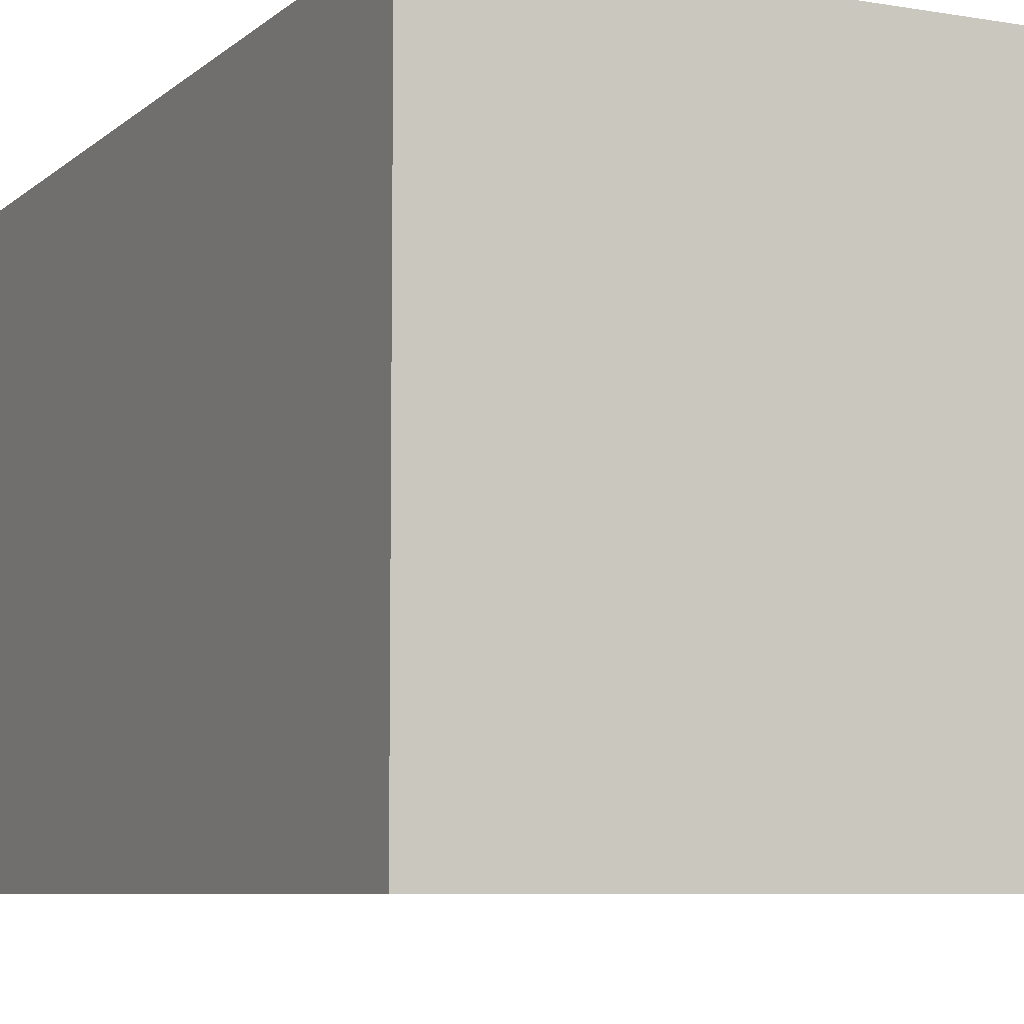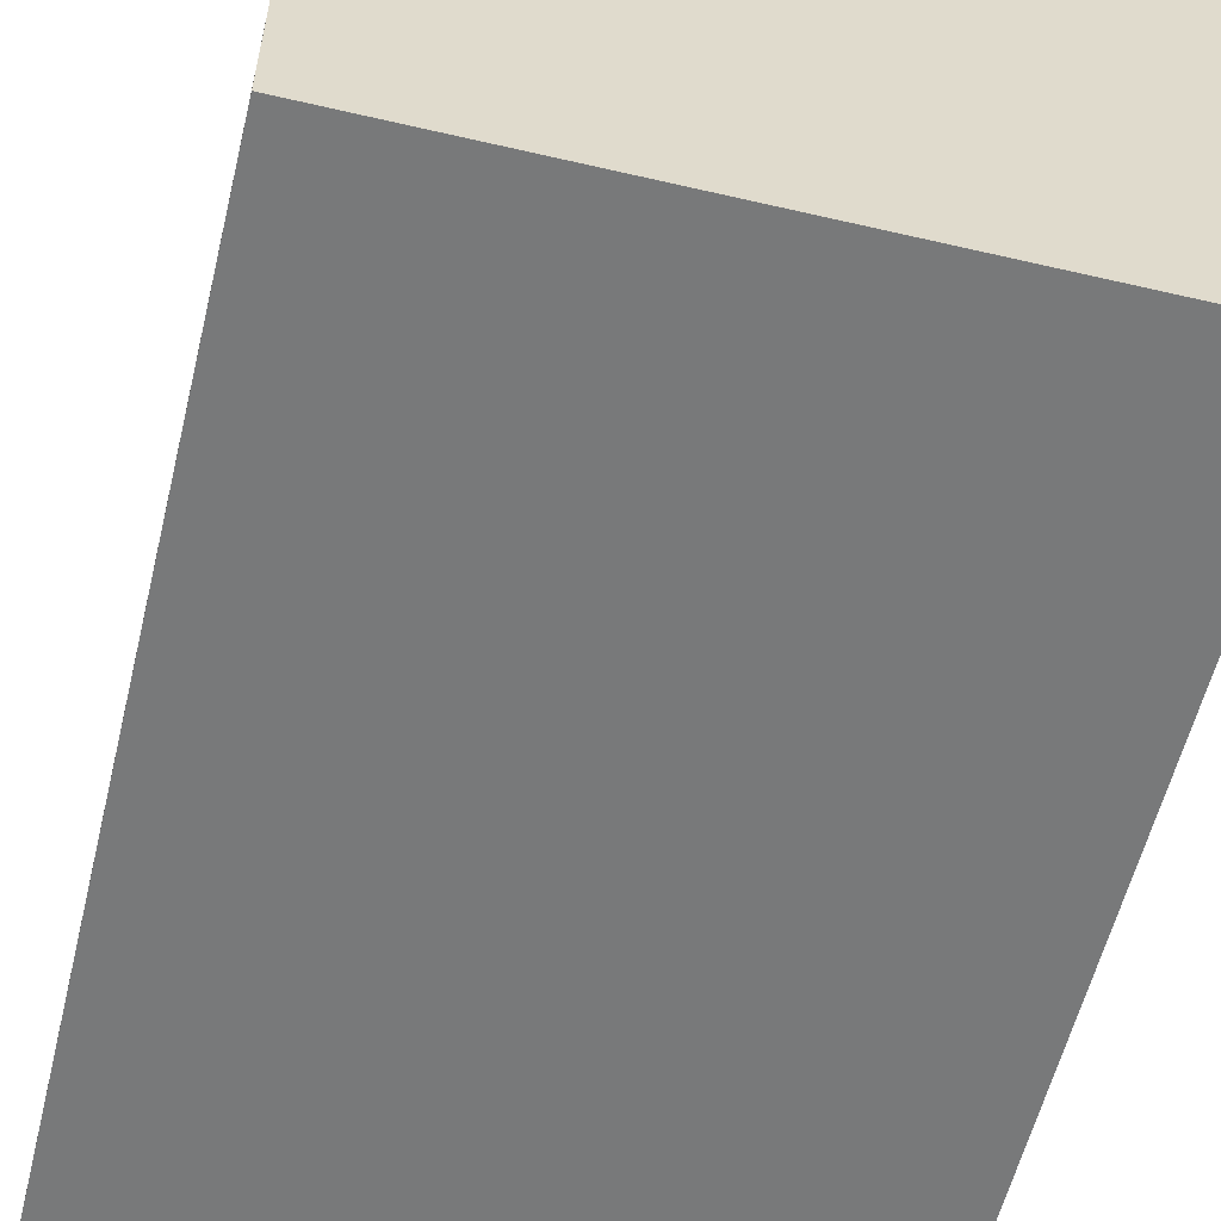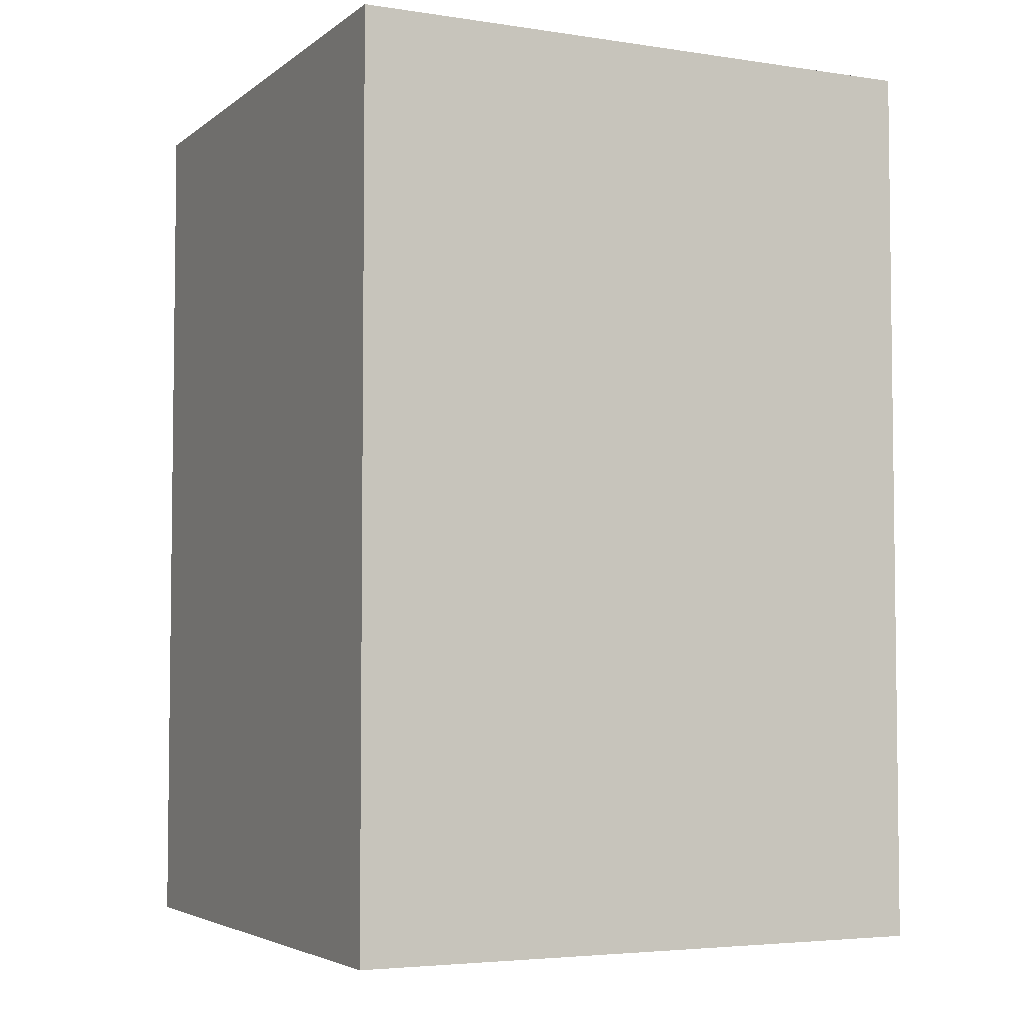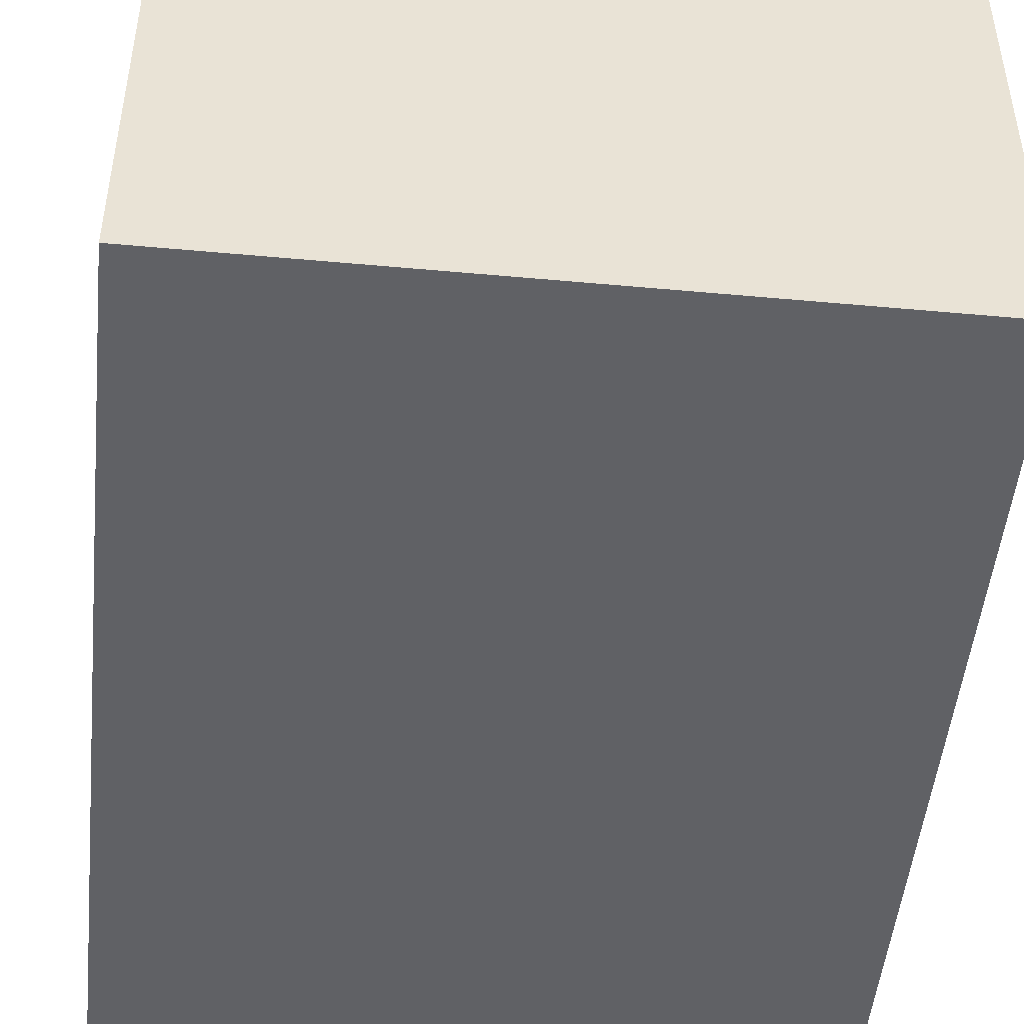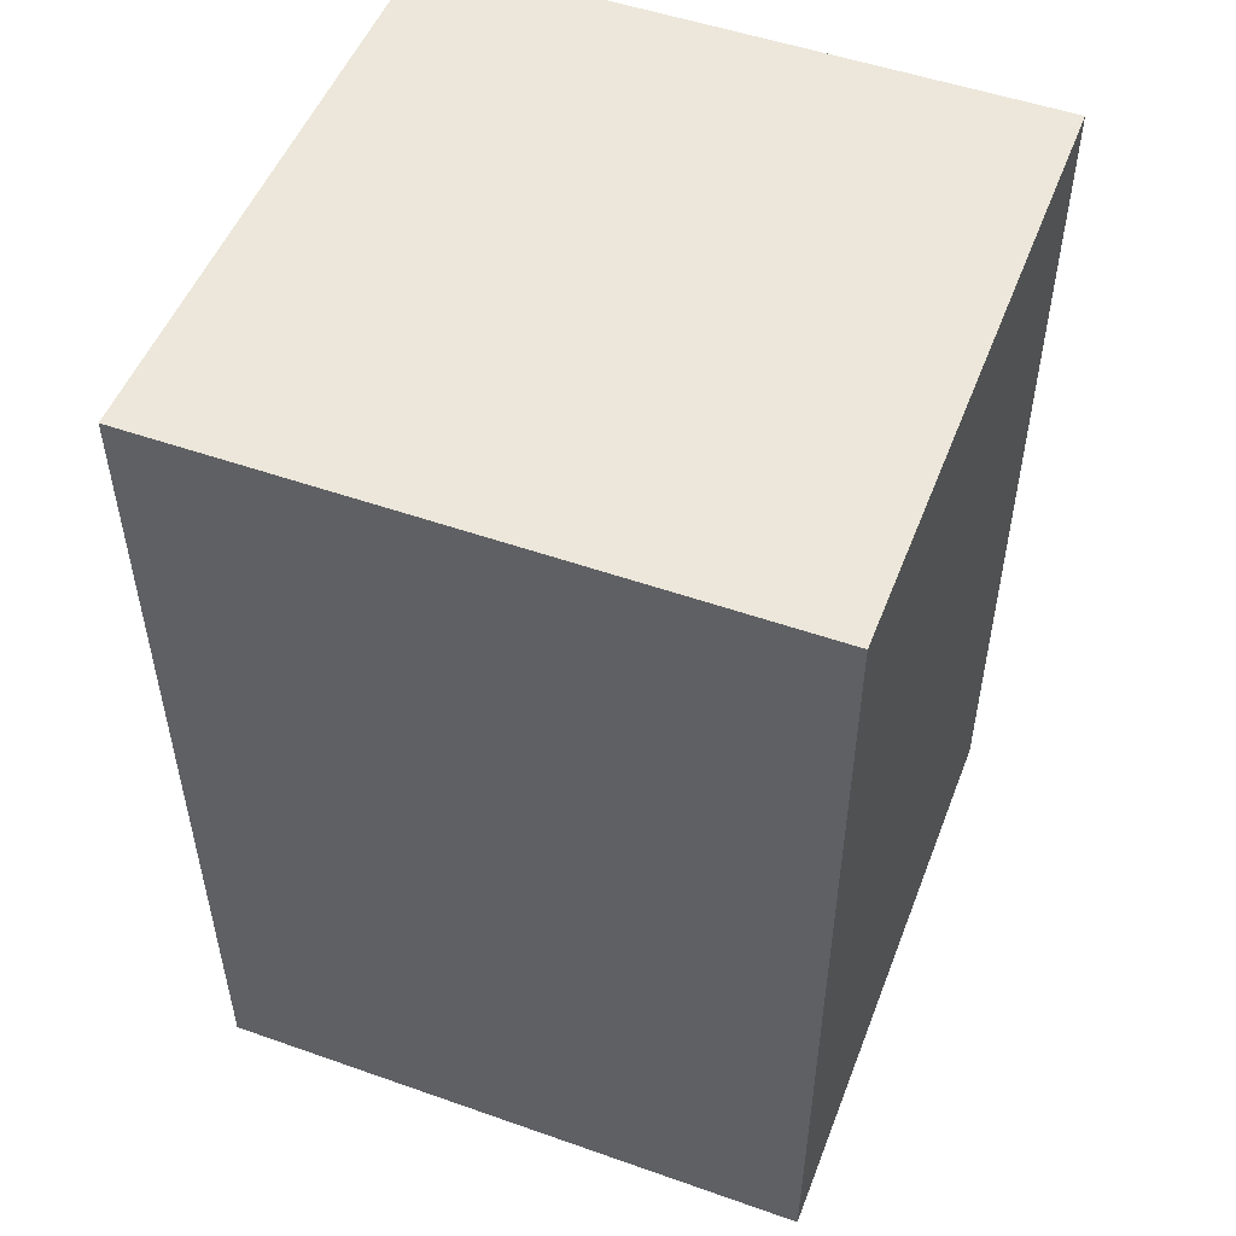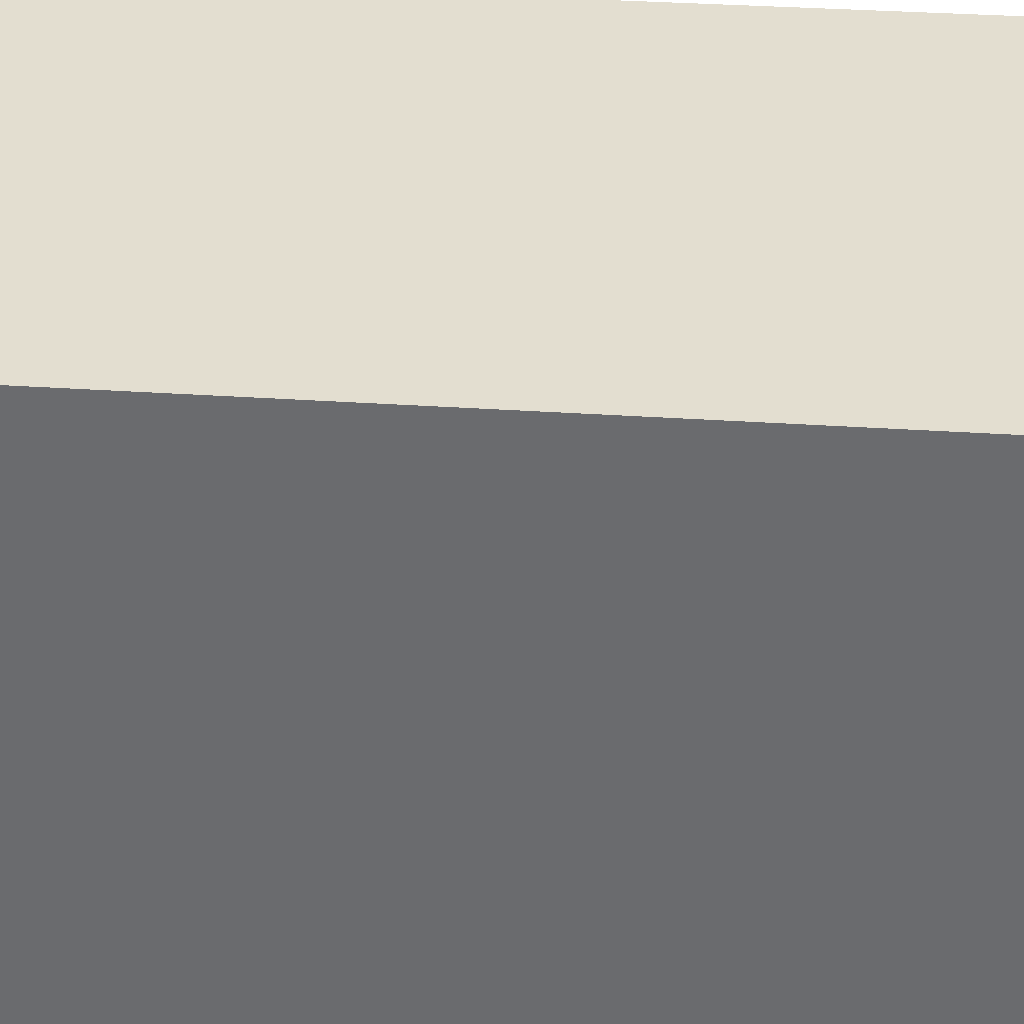
<metadata>
{"format":"obj","ext":"obj","renderer":"f3d","projection":"perspective","resolution":1024,"background":"white","views":[{"elev":-7.2,"azim":154.2,"up":"+Y"},{"elev":-57.7,"azim":166.4,"up":"+Y"},{"elev":-4.4,"azim":154.1,"up":"+Z"},{"elev":-49.1,"azim":174.2,"up":"+Y"},{"elev":51.4,"azim":-69.1,"up":"+Z"},{"elev":35.9,"azim":-85.0,"up":"+Y"}]}
</metadata>
<code>
g default
v -1 0 -3.145
v -0.5 0 -3.145
v 0 0 -3.145
v 0.5 0 -3.145
v 1 0 -3.145
v -1 0.75 -3.145
v -0.5 0.75 -3.145
v 0 0.75 -3.145
v 0.5 0.75 -3.145
v 1 0.75 -3.145
v -1 1.5 -3.145
v -0.5 1.5 -3.145
v 0 1.5 -3.145
v 0.5 1.5 -3.145
v 1 1.5 -3.145
v -1 2.25 -3.145
v -0.5 2.25 -3.145
v 0 2.25 -3.145
v 0.5 2.25 -3.145
v 1 2.25 -3.145
v -1 3 -3.145
v -0.5 3 -3.145
v 0 3 -3.145
v 0.5 3 -3.145
v 1 3 -3.145
v -1 3 -3.645
v -0.5 3 -3.645
v 0 3 -3.645
v 0.5 3 -3.645
v 1 3 -3.645
v -1 3 -4.145
v -0.5 3 -4.145
v 0 3 -4.145
v 0.5 3 -4.145
v 1 3 -4.145
v -1 3 -4.645
v -0.5 3 -4.645
v 0 3 -4.645
v 0.5 3 -4.645
v 1 3 -4.645
v -1 3 -5.145
v -0.5 3 -5.145
v 0 3 -5.145
v 0.5 3 -5.145
v 1 3 -5.145
v -1 2.25 -5.145
v -0.5 2.25 -5.145
v 0 2.25 -5.145
v 0.5 2.25 -5.145
v 1 2.25 -5.145
v -1 1.5 -5.145
v -0.5 1.5 -5.145
v 0 1.5 -5.145
v 0.5 1.5 -5.145
v 1 1.5 -5.145
v -1 0.75 -5.145
v -0.5 0.75 -5.145
v 0 0.75 -5.145
v 0.5 0.75 -5.145
v 1 0.75 -5.145
v -1 0 -5.145
v -0.5 0 -5.145
v 0 0 -5.145
v 0.5 0 -5.145
v 1 0 -5.145
v -1 0 -4.645
v -0.5 0 -4.645
v 0 0 -4.645
v 0.5 0 -4.645
v 1 0 -4.645
v -1 0 -4.145
v -0.5 0 -4.145
v 0 0 -4.145
v 0.5 0 -4.145
v 1 0 -4.145
v -1 0 -3.645
v -0.5 0 -3.645
v 0 0 -3.645
v 0.5 0 -3.645
v 1 0 -3.645
v 1 0.75 -4.645
v 1 0.75 -4.145
v 1 0.75 -3.645
v 1 1.5 -4.645
v 1 1.5 -4.145
v 1 1.5 -3.645
v 1 2.25 -4.645
v 1 2.25 -4.145
v 1 2.25 -3.645
v -1 0.75 -4.645
v -1 0.75 -4.145
v -1 0.75 -3.645
v -1 1.5 -4.645
v -1 1.5 -4.145
v -1 1.5 -3.645
v -1 2.25 -4.645
v -1 2.25 -4.145
v -1 2.25 -3.645
g default
v -1 0 -0.5626
v -0.5 0 -0.5626
v 0 0 -0.5626
v 0.5 0 -0.5626
v 1 0 -0.5626
v -1 0.5 -0.5626
v -0.5 0.5 -0.5626
v 0 0.5 -0.5626
v 0.5 0.5 -0.5626
v 1 0.5 -0.5626
v -1 1 -0.5626
v -0.5 1 -0.5626
v 0 1 -0.5626
v 0.5 1 -0.5626
v 1 1 -0.5626
v -1 1.5 -0.5626
v -0.5 1.5 -0.5626
v 0 1.5 -0.5626
v 0.5 1.5 -0.5626
v 1 1.5 -0.5626
v -1 2 -0.5626
v -0.5 2 -0.5626
v 0 2 -0.5626
v 0.5 2 -0.5626
v 1 2 -0.5626
v -1 2 -1.063
v -0.5 2 -1.063
v 0 2 -1.063
v 0.5 2 -1.063
v 1 2 -1.063
v -1 2 -1.563
v -0.5 2 -1.563
v 0 2 -1.563
v 0.5 2 -1.563
v 1 2 -1.563
v -1 2 -2.063
v -0.5 2 -2.063
v 0 2 -2.063
v 0.5 2 -2.063
v 1 2 -2.063
v -1 2 -2.563
v -0.5 2 -2.563
v 0 2 -2.563
v 0.5 2 -2.563
v 1 2 -2.563
v -1 1.5 -2.563
v -0.5 1.5 -2.563
v 0 1.5 -2.563
v 0.5 1.5 -2.563
v 1 1.5 -2.563
v -1 1 -2.563
v -0.5 1 -2.563
v 0 1 -2.563
v 0.5 1 -2.563
v 1 1 -2.563
v -1 0.5 -2.563
v -0.5 0.5 -2.563
v 0 0.5 -2.563
v 0.5 0.5 -2.563
v 1 0.5 -2.563
v -1 0 -2.563
v -0.5 0 -2.563
v 0 0 -2.563
v 0.5 0 -2.563
v 1 0 -2.563
v -1 0 -2.063
v -0.5 0 -2.063
v 0 0 -2.063
v 0.5 0 -2.063
v 1 0 -2.063
v -1 0 -1.563
v -0.5 0 -1.563
v 0 0 -1.563
v 0.5 0 -1.563
v 1 0 -1.563
v -1 0 -1.063
v -0.5 0 -1.063
v 0 0 -1.063
v 0.5 0 -1.063
v 1 0 -1.063
v 1 0.5 -2.063
v 1 0.5 -1.563
v 1 0.5 -1.063
v 1 1 -2.063
v 1 1 -1.563
v 1 1 -1.063
v 1 1.5 -2.063
v 1 1.5 -1.563
v 1 1.5 -1.063
v -1 0.5 -2.063
v -1 0.5 -1.563
v -1 0.5 -1.063
v -1 1 -2.063
v -1 1 -1.563
v -1 1 -1.063
v -1 1.5 -2.063
v -1 1.5 -1.563
v -1 1.5 -1.063
g default
v 1 -0 3.087
v 1 0.5 3.087
v 1 1 3.087
v 1 1.5 3.087
v 1 2 3.087
v 0.5 0 3.087
v 0.5 0.5 3.087
v 0.5 1 3.087
v 0.5 1.5 3.087
v 0.5 2 3.087
v 0 0 3.087
v 0 0.5 3.087
v 0 1 3.087
v 0 1.5 3.087
v 0 2 3.087
v -0.5 0 3.087
v -0.5 0.5 3.087
v -0.5 1 3.087
v -0.5 1.5 3.087
v -0.5 2 3.087
v -1 0 3.087
v -1 0.5 3.087
v -1 1 3.087
v -1 1.5 3.087
v -1 2 3.087
v -1 0 2.337
v -1 0.5 2.337
v -1 1 2.337
v -1 1.5 2.337
v -1 2 2.337
v -1 0 1.587
v -1 0.5 1.587
v -1 1 1.587
v -1 1.5 1.587
v -1 2 1.587
v -1 0 0.8374
v -1 0.5 0.8374
v -1 1 0.8374
v -1 1.5 0.8374
v -1 2 0.8374
v -1 0 0.08739
v -1 0.5 0.08739
v -1 1 0.08739
v -1 1.5 0.08739
v -1 2 0.08739
v -0.5 0 0.08739
v -0.5 0.5 0.08739
v -0.5 1 0.08739
v -0.5 1.5 0.08739
v -0.5 2 0.08739
v 0 0 0.08739
v 0 0.5 0.08739
v 0 1 0.08739
v 0 1.5 0.08739
v 0 2 0.08739
v 0.5 0 0.08739
v 0.5 0.5 0.08739
v 0.5 1 0.08739
v 0.5 1.5 0.08739
v 0.5 2 0.08739
v 1 -0 0.08739
v 1 0.5 0.08739
v 1 1 0.08739
v 1 1.5 0.08739
v 1 2 0.08739
v 1 -0 0.8374
v 1 0.5 0.8374
v 1 1 0.8374
v 1 1.5 0.8374
v 1 2 0.8374
v 1 -0 1.587
v 1 0.5 1.587
v 1 1 1.587
v 1 1.5 1.587
v 1 2 1.587
v 1 -0 2.337
v 1 0.5 2.337
v 1 1 2.337
v 1 1.5 2.337
v 1 2 2.337
v 0.5 2 0.8374
v 0.5 2 1.587
v 0.5 2 2.337
v 0 2 0.8374
v 0 2 1.587
v 0 2 2.337
v -0.5 2 0.8374
v -0.5 2 1.587
v -0.5 2 2.337
v 0.5 0 0.8374
v 0.5 0 1.587
v 0.5 0 2.337
v 0 0 0.8374
v 0 0 1.587
v 0 0 2.337
v -0.5 0 0.8374
v -0.5 0 1.587
v -0.5 0 2.337
g Box03
f 197 198 203 202
f 198 199 204 203
f 199 200 205 204
f 200 201 206 205
f 202 203 208 207
f 203 204 209 208
f 204 205 210 209
f 205 206 211 210
f 207 208 213 212
f 208 209 214 213
f 209 210 215 214
f 210 211 216 215
f 212 213 218 217
f 213 214 219 218
f 214 215 220 219
f 215 216 221 220
f 217 218 223 222
f 218 219 224 223
f 219 220 225 224
f 220 221 226 225
f 222 223 228 227
f 223 224 229 228
f 224 225 230 229
f 225 226 231 230
f 227 228 233 232
f 228 229 234 233
f 229 230 235 234
f 230 231 236 235
f 232 233 238 237
f 233 234 239 238
f 234 235 240 239
f 235 236 241 240
f 237 238 243 242
f 238 239 244 243
f 239 240 245 244
f 240 241 246 245
f 242 243 248 247
f 243 244 249 248
f 244 245 250 249
f 245 246 251 250
f 247 248 253 252
f 248 249 254 253
f 249 250 255 254
f 250 251 256 255
f 252 253 258 257
f 253 254 259 258
f 254 255 260 259
f 255 256 261 260
f 257 258 263 262
f 258 259 264 263
f 259 260 265 264
f 260 261 266 265
f 262 263 268 267
f 263 264 269 268
f 264 265 270 269
f 265 266 271 270
f 267 268 273 272
f 268 269 274 273
f 269 270 275 274
f 270 271 276 275
f 272 273 198 197
f 273 274 199 198
f 274 275 200 199
f 275 276 201 200
f 266 261 256 277
f 271 266 277 278
f 276 271 278 279
f 201 276 279 206
f 277 256 251 280
f 278 277 280 281
f 279 278 281 282
f 206 279 282 211
f 280 251 246 283
f 281 280 283 284
f 282 281 284 285
f 211 282 285 216
f 283 246 241 236
f 284 283 236 231
f 285 284 231 226
f 216 285 226 221
f 257 262 286 252
f 262 267 287 286
f 267 272 288 287
f 272 197 202 288
f 252 286 289 247
f 286 287 290 289
f 287 288 291 290
f 288 202 207 291
f 247 289 292 242
f 289 290 293 292
f 290 291 294 293
f 291 207 212 294
f 242 292 232 237
f 292 293 227 232
f 293 294 222 227
f 294 212 217 222

</code>
